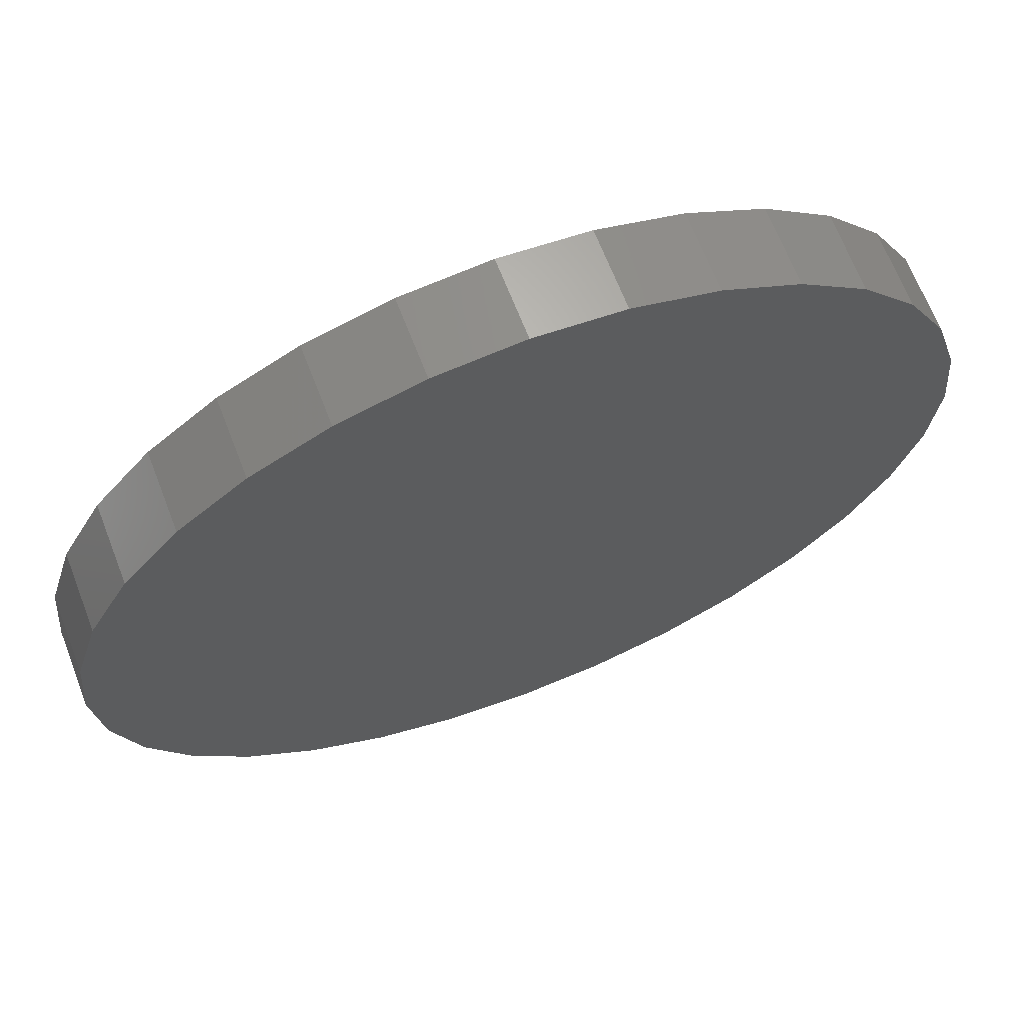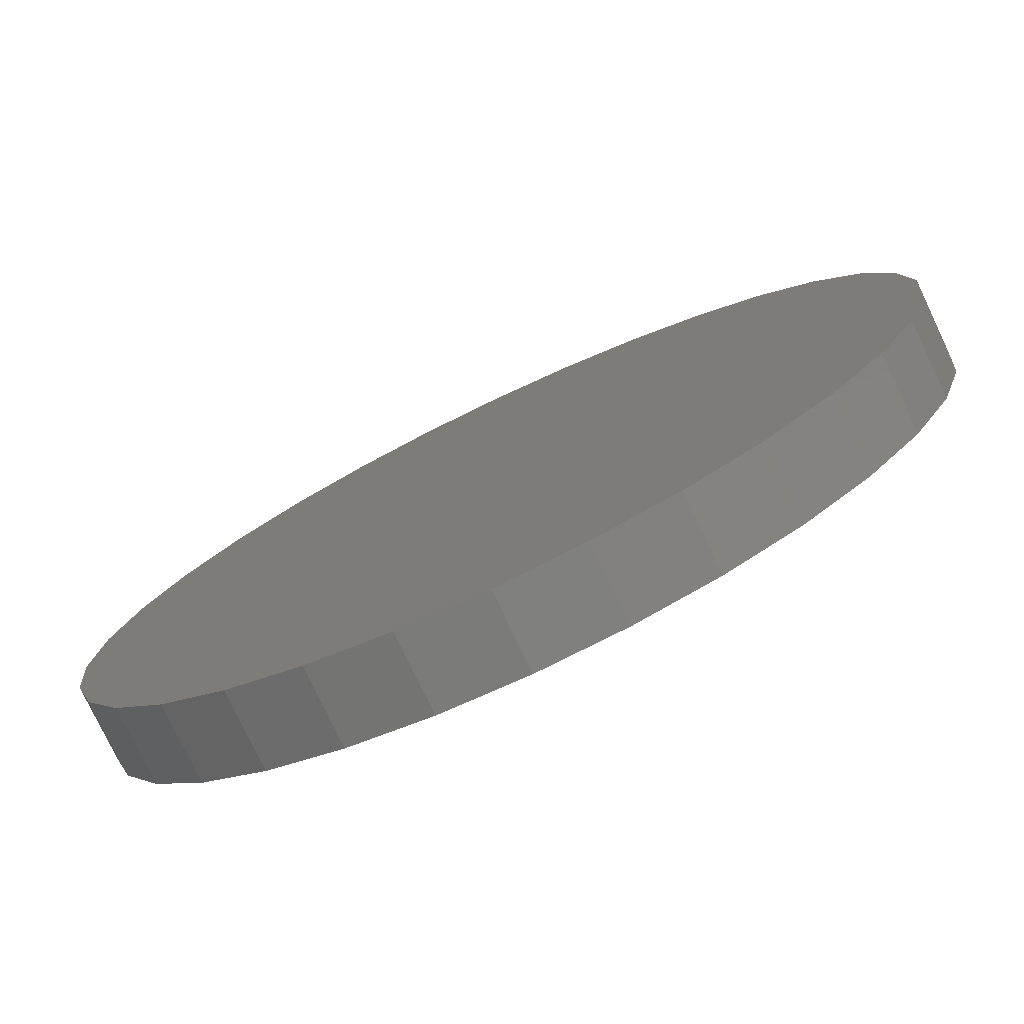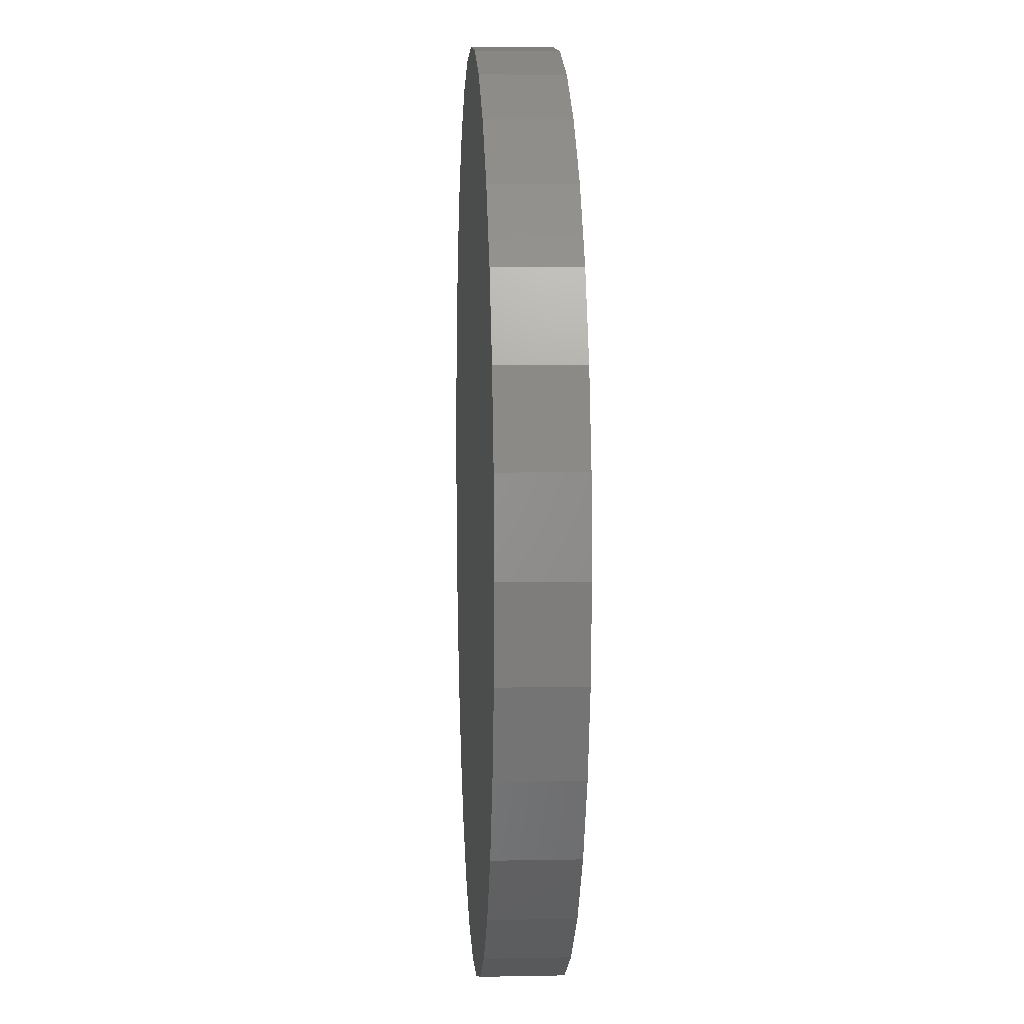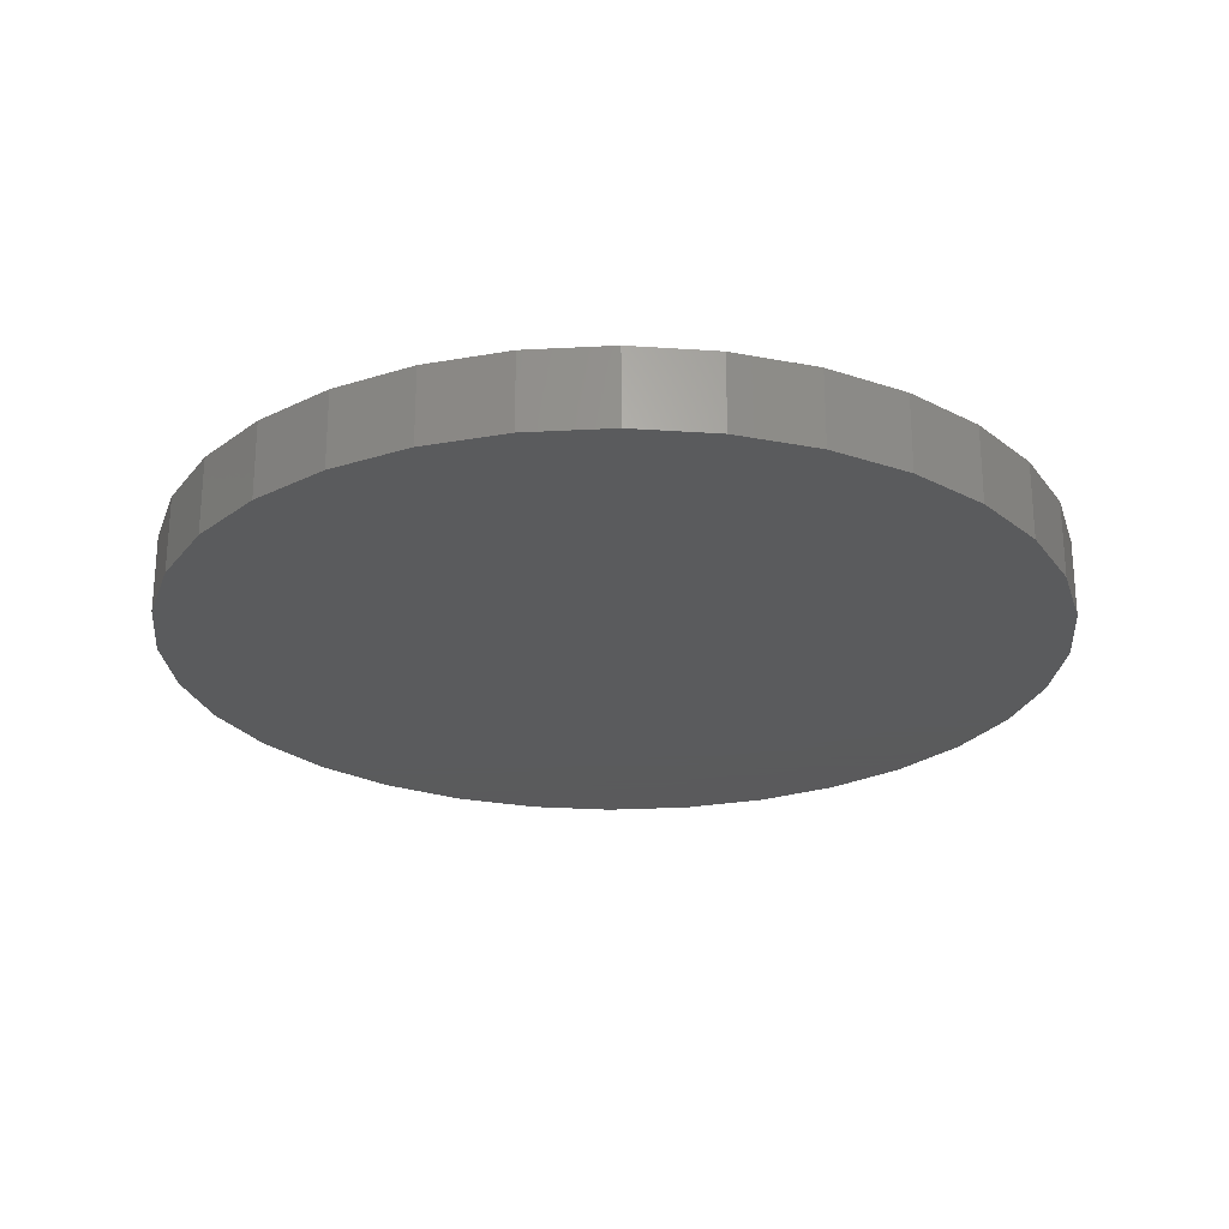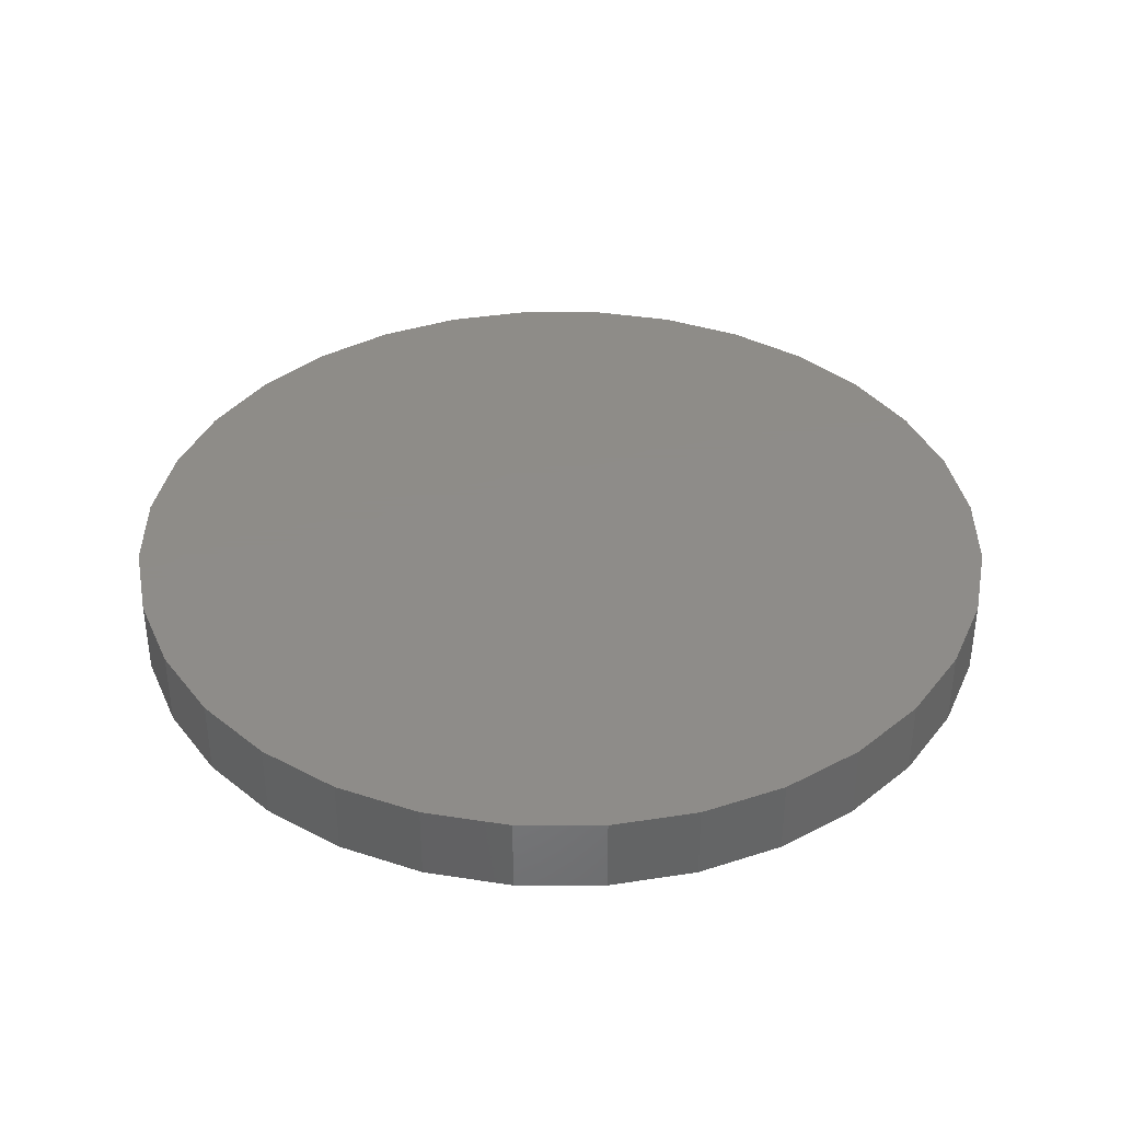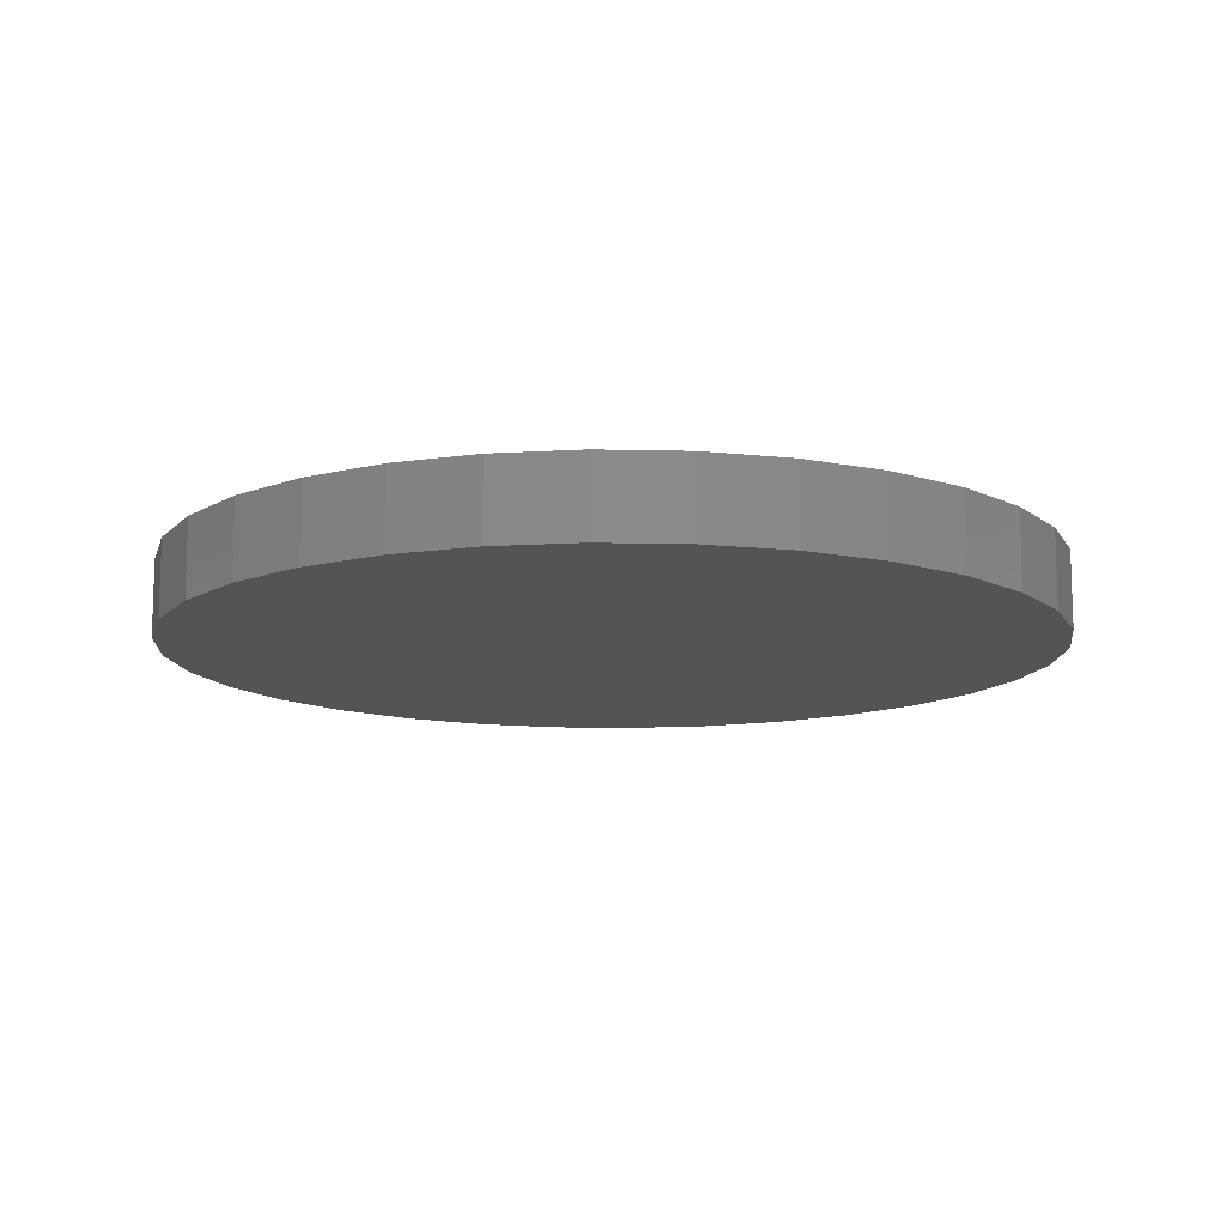
<metadata>
{"format":"stl","ext":"stl","renderer":"f3d","projection":"perspective","resolution":1024,"background":"white","views":[{"elev":67.2,"azim":-21.2,"up":"+Y"},{"elev":-77.6,"azim":-154.6,"up":"+Y"},{"elev":7.2,"azim":-93.2,"up":"+Y"},{"elev":-24.8,"azim":179.3,"up":"+Z"},{"elev":37.9,"azim":-28.1,"up":"+Z"},{"elev":-12.3,"azim":92.5,"up":"+Z"}]}
</metadata>
<code>
# stl→obj: 64 verts, 124 faces
v -0.75 9.281e-17 0.25
v -0.75 9.281e-17 0.3828
v -0.7354 0.1479 0.25
v -0.7354 0.1479 0.3828
v -0.6923 0.29 0.25
v -0.6923 0.29 0.3828
v -0.6223 0.4211 0.25
v -0.6223 0.4211 0.3828
v -0.528 0.5359 0.25
v -0.528 0.5359 0.3828
v -0.4132 0.6302 0.25
v -0.4132 0.6302 0.3828
v -0.2821 0.7002 0.25
v -0.2821 0.7002 0.3828
v -0.14 0.7433 0.25
v -0.14 0.7433 0.3828
v 0.007895 0.7579 0.25
v 0.007895 0.7579 0.3828
v 0.1558 0.7433 0.25
v 0.1558 0.7433 0.3828
v 0.2979 0.7002 0.25
v 0.2979 0.7002 0.3828
v 0.429 0.6302 0.25
v 0.429 0.6302 0.3828
v 0.5438 0.5359 0.25
v 0.5438 0.5359 0.3828
v 0.6381 0.4211 0.25
v 0.6381 0.4211 0.3828
v 0.7081 0.29 0.25
v 0.7081 0.29 0.3828
v 0.7512 0.1479 0.25
v 0.7512 0.1479 0.3828
v 0.7658 0 0.25
v 0.7658 0 0.3828
v 0.7512 -0.1479 0.25
v 0.7512 -0.1479 0.3828
v 0.7081 -0.29 0.25
v 0.7081 -0.29 0.3828
v 0.6381 -0.4211 0.25
v 0.6381 -0.4211 0.3828
v 0.5438 -0.5359 0.25
v 0.5438 -0.5359 0.3828
v 0.429 -0.6302 0.25
v 0.429 -0.6302 0.3828
v 0.2979 -0.7002 0.25
v 0.2979 -0.7002 0.3828
v 0.1558 -0.7433 0.25
v 0.1558 -0.7433 0.3828
v 0.007895 -0.7579 0.25
v 0.007895 -0.7579 0.3828
v -0.14 -0.7433 0.25
v -0.14 -0.7433 0.3828
v -0.2821 -0.7002 0.25
v -0.2821 -0.7002 0.3828
v -0.4132 -0.6302 0.25
v -0.4132 -0.6302 0.3828
v -0.528 -0.5359 0.25
v -0.528 -0.5359 0.3828
v -0.6223 -0.4211 0.25
v -0.6223 -0.4211 0.3828
v -0.6923 -0.29 0.25
v -0.6923 -0.29 0.3828
v -0.7354 -0.1479 0.25
v -0.7354 -0.1479 0.3828
f 1 2 3
f 3 2 4
f 3 4 5
f 5 4 6
f 5 6 7
f 7 6 8
f 7 8 9
f 9 8 10
f 9 10 11
f 11 10 12
f 11 12 13
f 13 12 14
f 13 14 15
f 15 14 16
f 15 16 17
f 17 16 18
f 17 18 19
f 19 18 20
f 19 20 21
f 21 20 22
f 21 22 23
f 23 22 24
f 23 24 25
f 25 24 26
f 25 26 27
f 27 26 28
f 27 28 29
f 29 28 30
f 29 30 31
f 31 30 32
f 31 32 33
f 33 32 34
f 33 34 35
f 35 34 36
f 35 36 37
f 37 36 38
f 37 38 39
f 39 38 40
f 39 40 41
f 41 40 42
f 41 42 43
f 43 42 44
f 43 44 45
f 45 44 46
f 45 46 47
f 47 46 48
f 47 48 49
f 49 48 50
f 49 50 51
f 51 50 52
f 51 52 53
f 53 52 54
f 53 54 55
f 55 54 56
f 55 56 57
f 57 56 58
f 57 58 59
f 59 58 60
f 59 60 61
f 61 60 62
f 61 62 63
f 63 62 64
f 63 64 1
f 1 64 2
f 17 19 15
f 49 51 47
f 47 51 53
f 47 53 45
f 45 53 55
f 45 55 43
f 43 55 57
f 43 57 41
f 41 57 59
f 41 59 39
f 39 59 61
f 39 61 37
f 37 61 63
f 37 63 35
f 35 63 1
f 35 1 33
f 33 1 3
f 33 3 31
f 31 3 5
f 31 5 29
f 29 5 7
f 29 7 27
f 27 7 9
f 27 9 25
f 25 9 11
f 25 11 23
f 23 11 13
f 23 13 21
f 21 13 15
f 21 15 19
f 16 20 18
f 20 16 22
f 22 16 14
f 22 14 24
f 24 14 12
f 24 12 26
f 26 12 10
f 26 10 28
f 28 10 8
f 28 8 30
f 30 8 6
f 30 6 32
f 32 6 4
f 32 4 34
f 34 4 2
f 34 2 36
f 36 2 64
f 36 64 38
f 38 64 62
f 38 62 40
f 40 62 60
f 40 60 42
f 42 60 58
f 42 58 44
f 44 58 56
f 44 56 46
f 46 56 54
f 46 54 48
f 48 54 52
f 48 52 50

</code>
